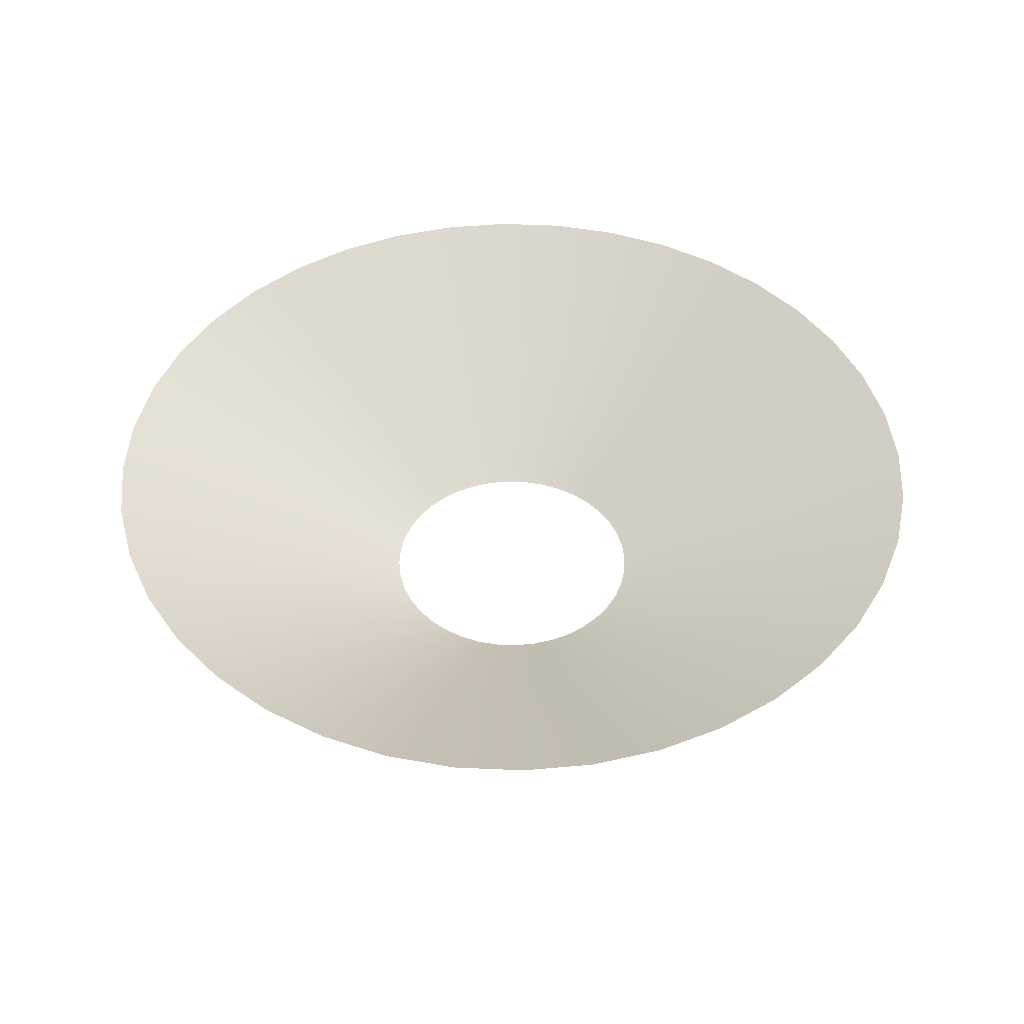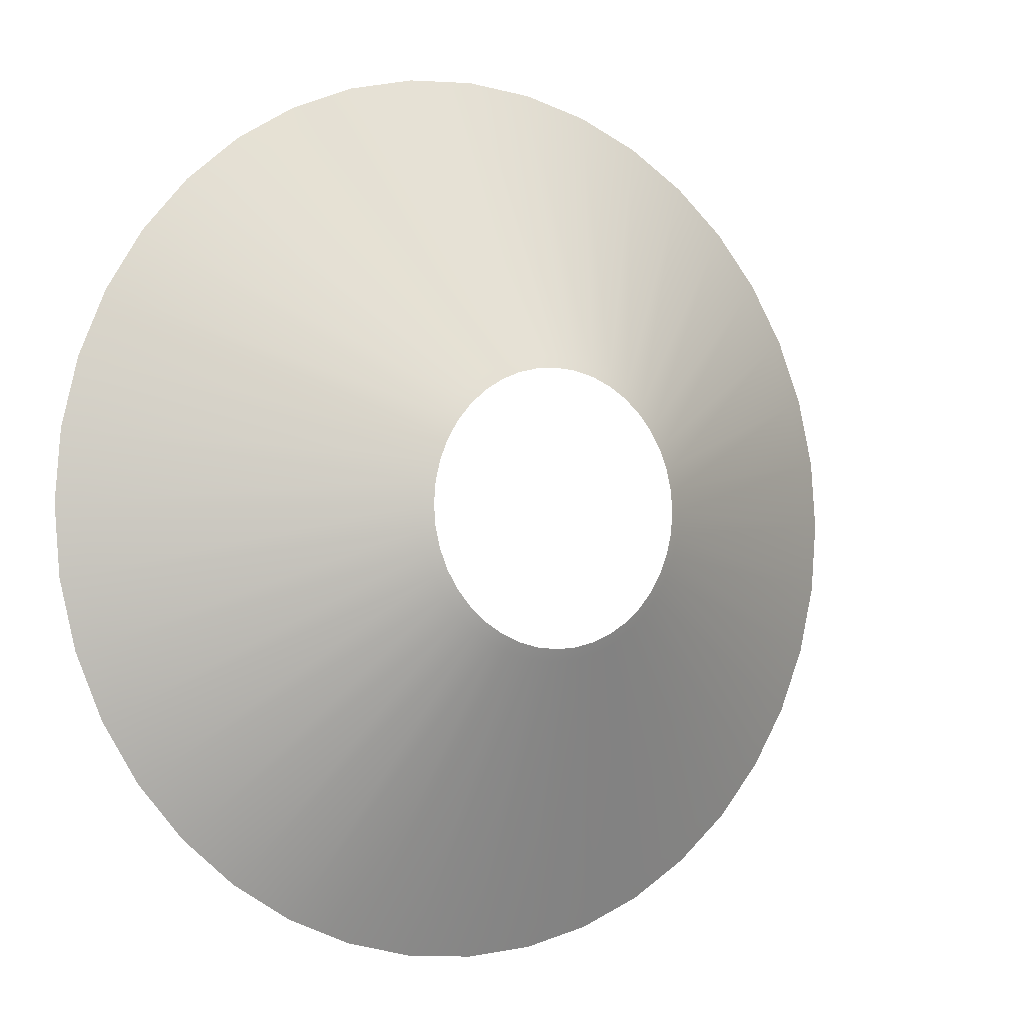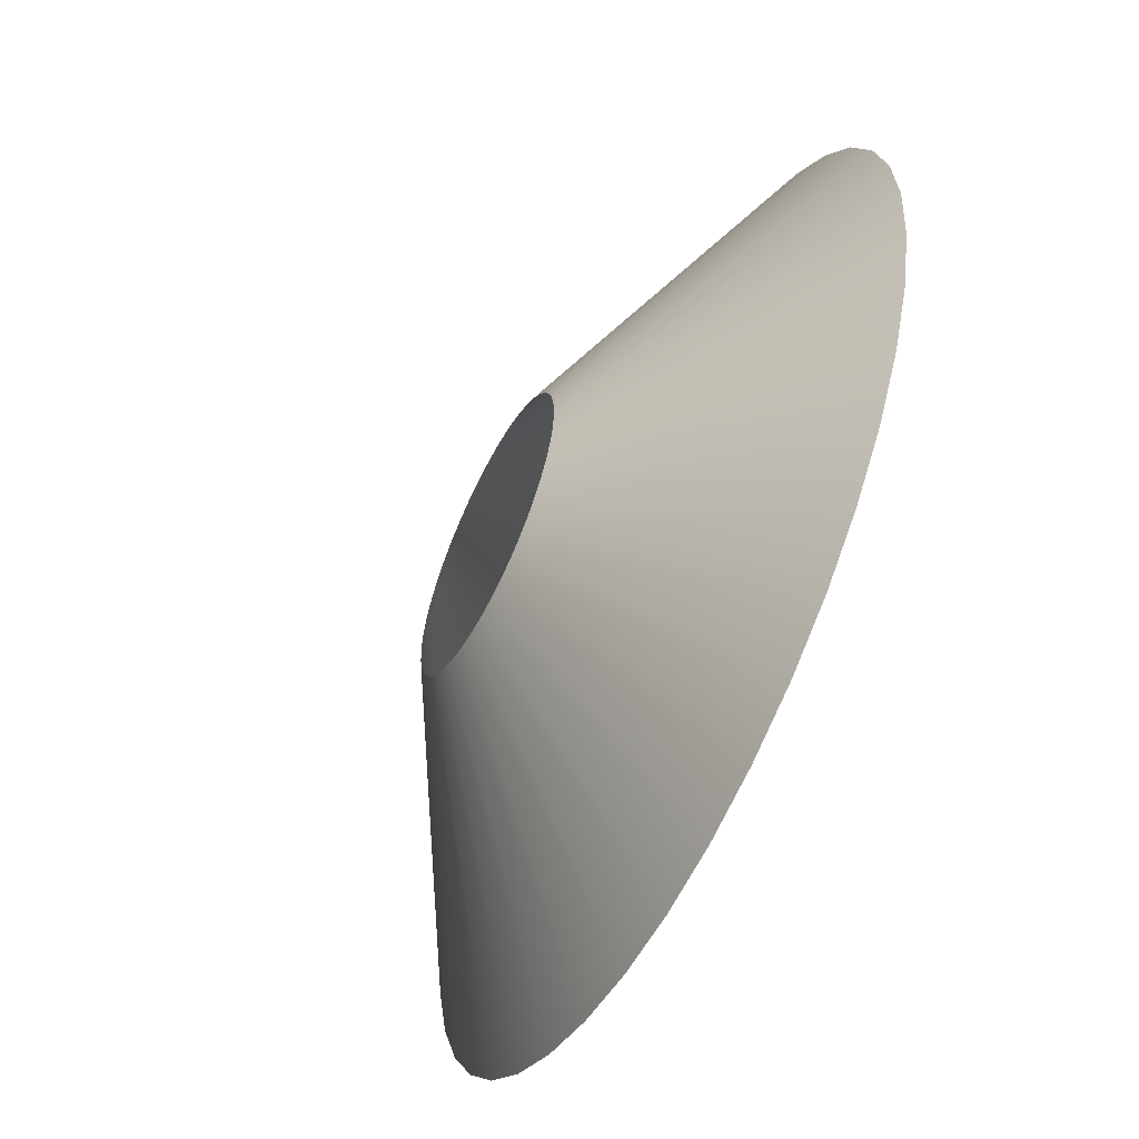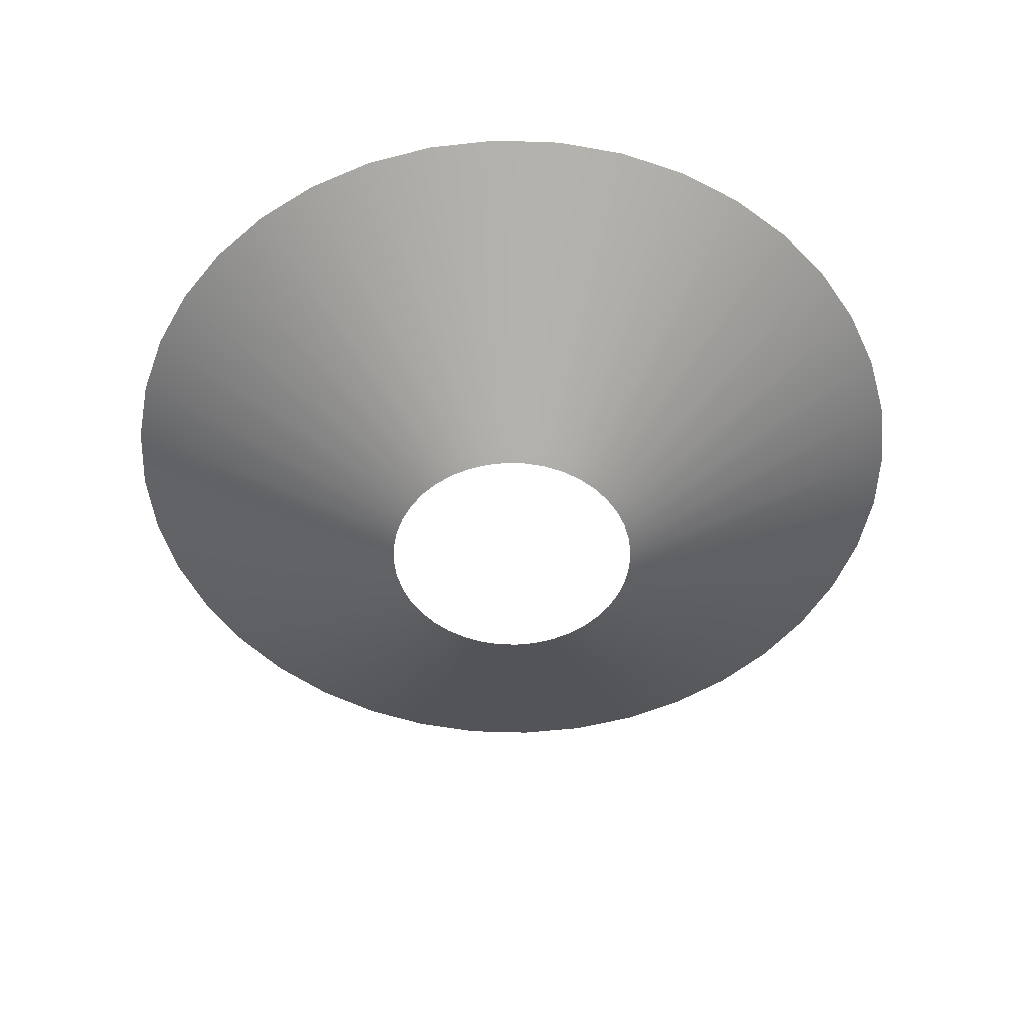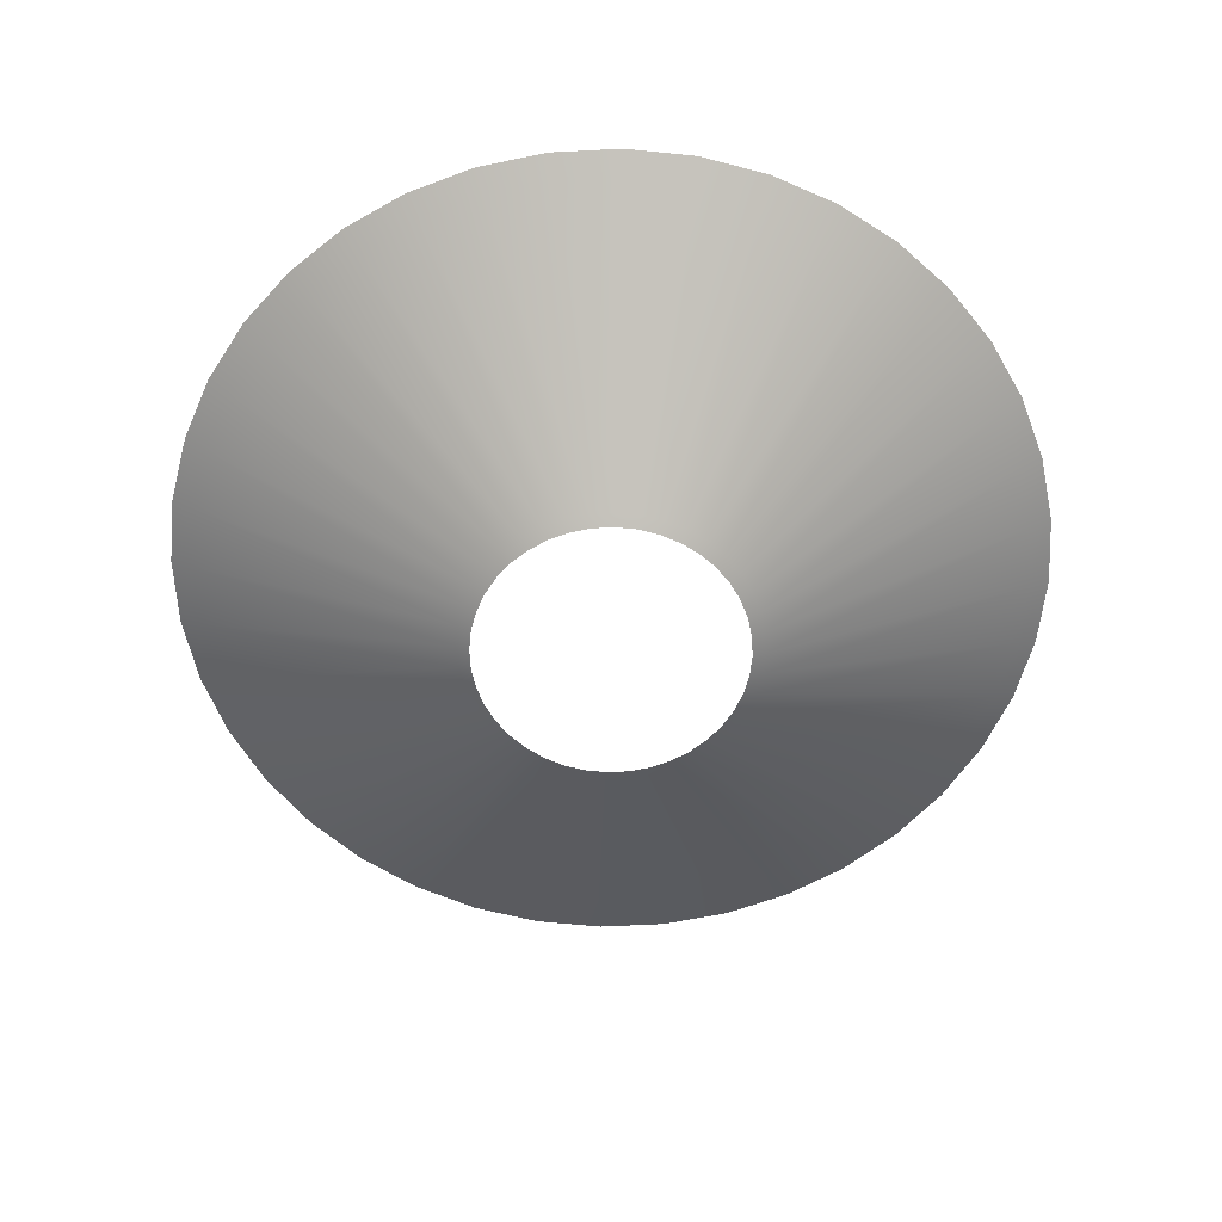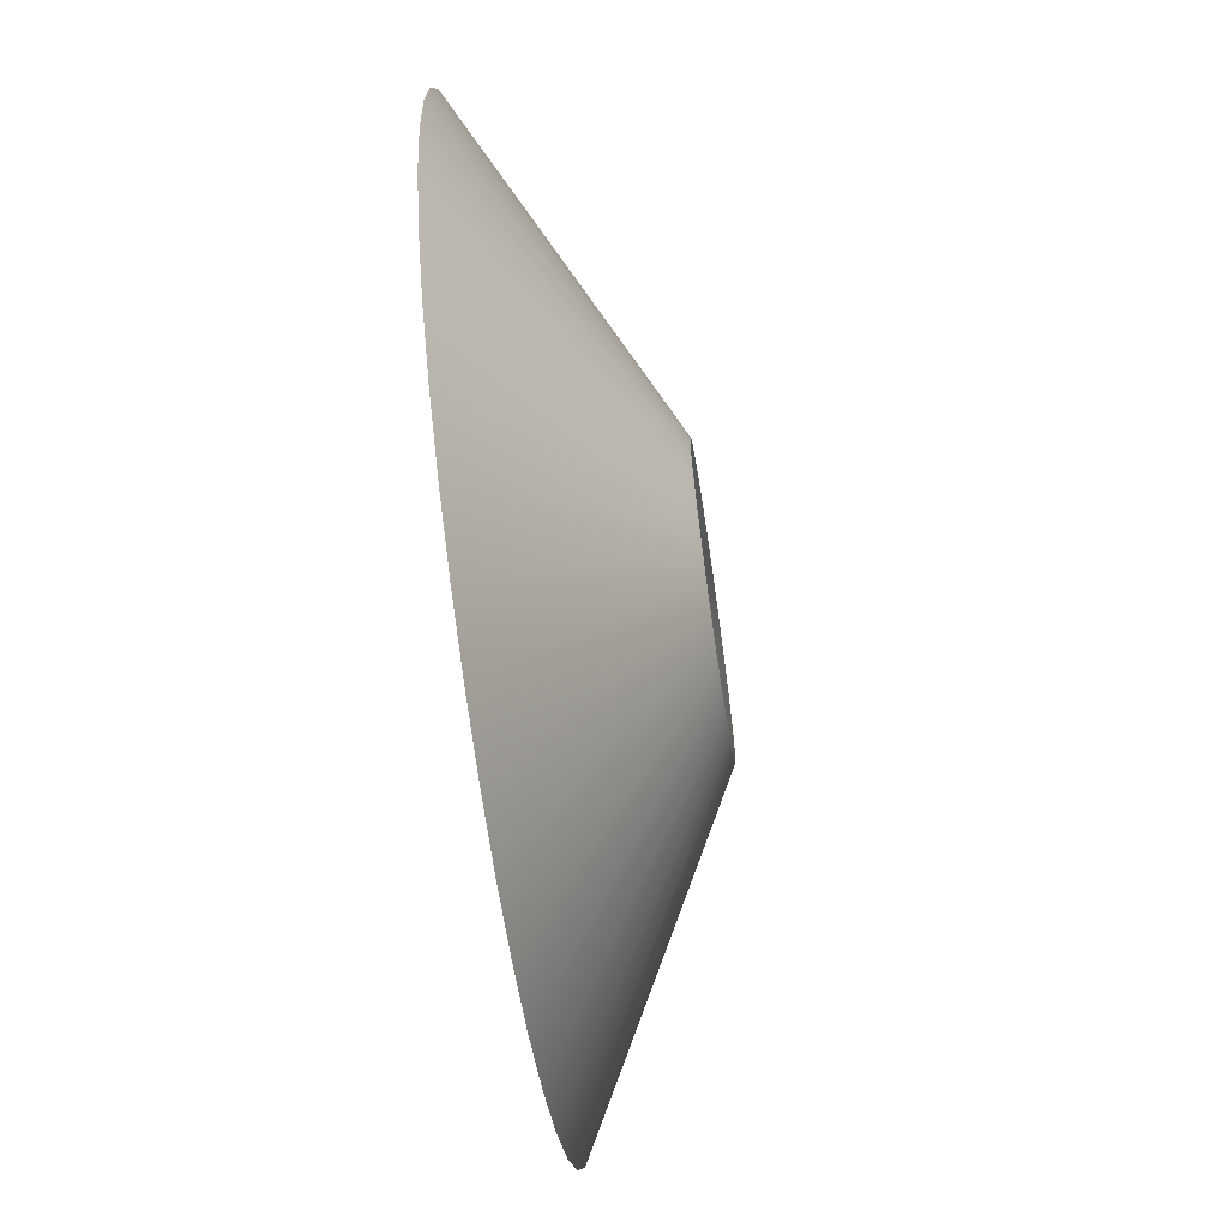
<metadata>
{"format":"obj","ext":"obj","renderer":"f3d","projection":"perspective","resolution":1024,"background":"white","views":[{"elev":45.2,"azim":-46.5,"up":"+Y"},{"elev":-3.1,"azim":-31.4,"up":"+Z"},{"elev":-58.8,"azim":63.5,"up":"+Z"},{"elev":-51.3,"azim":92.4,"up":"+Y"},{"elev":-60.7,"azim":178.5,"up":"+Y"},{"elev":-67.6,"azim":-81.6,"up":"+Z"}]}
</metadata>
<code>
g ENV_S09_SC_BowlSlime_MO
v 2.675 -10.81 16.89
v -1.282e-05 -10.02 18.63
v -1.221e-05 -10.81 17.1
v 2.914 -10.02 18.4
v 5.284 -10.81 16.26
v -2.197e-05 8.493 53.36
v 5.757 -10.02 17.72
v 7.763 -10.81 15.24
v 8.347 8.493 52.7
v -2.258e-05 9.992 56.16
v 8.786 9.992 55.47
v 16.49 8.493 50.75
v 17.36 9.992 53.41
v 8.458 -10.02 16.6
v 10.05 -10.81 13.83
v 24.22 8.493 47.54
v 25.5 9.992 50.04
v 10.95 -10.02 15.07
v 12.09 -10.81 12.09
v 31.36 8.493 43.17
v 33.01 9.992 45.44
v 13.17 -10.02 13.17
v 13.83 -10.81 10.05
v 37.73 8.493 37.73
v 39.71 9.992 39.71
v 15.07 -10.02 10.95
v 15.24 -10.81 7.763
v 43.17 8.493 31.36
v 45.44 9.992 33.01
v 16.6 -10.02 8.458
v 16.26 -10.81 5.284
v 47.54 8.493 24.22
v 50.04 9.992 25.5
v 17.72 -10.02 5.757
v 16.89 -10.81 2.675
v 50.75 8.493 16.49
v 53.41 9.992 17.36
v 18.4 -10.02 2.914
v 17.1 -10.81 -9.766e-06
v 52.7 8.493 8.347
v 55.47 9.992 8.786
v 18.63 -10.02 -9.766e-06
v 16.89 -10.81 -2.675
v 53.36 8.493 -9.766e-06
v 56.16 9.992 -9.766e-06
v 18.4 -10.02 -2.914
v 16.26 -10.81 -5.284
v 52.7 8.493 -8.347
v 55.47 9.992 -8.786
v 17.72 -10.02 -5.757
v 15.24 -10.81 -7.763
v 50.75 8.493 -16.49
v 53.41 9.992 -17.36
v 16.6 -10.02 -8.458
v 13.83 -10.81 -10.05
v 47.54 8.493 -24.22
v 50.04 9.992 -25.5
v 15.07 -10.02 -10.95
v 12.09 -10.81 -12.09
v 43.17 8.493 -31.36
v 45.44 9.992 -33.01
v 13.17 -10.02 -13.17
v 10.05 -10.81 -13.83
v 37.73 8.493 -37.73
v 39.71 9.992 -39.71
v 10.95 -10.02 -15.07
v 7.763 -10.81 -15.24
v 31.36 8.493 -43.17
v 33.01 9.992 -45.44
v 8.458 -10.02 -16.6
v 5.284 -10.81 -16.26
v 24.22 8.493 -47.54
v 25.5 9.992 -50.04
v 5.757 -10.02 -17.72
v 2.675 -10.81 -16.89
v 16.49 8.493 -50.75
v 17.36 9.992 -53.41
v 2.914 -10.02 -18.4
v -7.324e-06 -10.81 -17.1
v 8.347 8.493 -52.7
v 8.786 9.992 -55.47
v -7.324e-06 -10.02 -18.63
v -2.675 -10.81 -16.89
v -4.883e-06 8.493 -53.36
v -4.272e-06 9.992 -56.16
v -2.914 -10.02 -18.4
v -5.284 -10.81 -16.26
v -8.347 8.493 -52.7
v -8.786 9.992 -55.47
v -5.757 -10.02 -17.72
v -7.763 -10.81 -15.24
v -16.49 8.493 -50.75
v -17.36 9.992 -53.41
v -8.458 -10.02 -16.6
v -10.05 -10.81 -13.83
v -24.22 8.493 -47.54
v -25.5 9.992 -50.04
v -10.95 -10.02 -15.07
v -12.09 -10.81 -12.09
v -31.36 8.493 -43.17
v -33.01 9.992 -45.44
v -13.17 -10.02 -13.17
v -13.83 -10.81 -10.05
v -37.73 8.493 -37.73
v -39.71 9.992 -39.71
v -15.07 -10.02 -10.95
v -15.24 -10.81 -7.763
v -43.17 8.493 -31.36
v -45.44 9.992 -33.01
v -16.6 -10.02 -8.458
v -16.26 -10.81 -5.284
v -47.54 8.493 -24.22
v -50.04 9.992 -25.5
v -17.72 -10.02 -5.757
v -16.89 -10.81 -2.675
v -50.75 8.493 -16.49
v -53.41 9.992 -17.36
v -18.4 -10.02 -2.914
v -17.1 -10.81 -9.766e-06
v -52.7 8.493 -8.347
v -55.47 9.992 -8.786
v -18.63 -10.02 -9.766e-06
v -16.89 -10.81 2.675
v -53.36 8.493 -9.766e-06
v -56.16 9.992 -9.766e-06
v -18.4 -10.02 2.914
v -16.26 -10.81 5.284
v -52.7 8.493 8.347
v -55.47 9.992 8.786
v -17.72 -10.02 5.757
v -15.24 -10.81 7.763
v -50.75 8.493 16.49
v -53.41 9.992 17.36
v -16.6 -10.02 8.458
v -13.83 -10.81 10.05
v -47.54 8.493 24.22
v -50.04 9.992 25.5
v -15.07 -10.02 10.95
v -12.09 -10.81 12.09
v -43.17 8.493 31.36
v -45.44 9.992 33.01
v -13.17 -10.02 13.17
v -10.05 -10.81 13.83
v -37.73 8.493 37.73
v -39.71 9.992 39.71
v -10.95 -10.02 15.07
v -7.763 -10.81 15.24
v -31.36 8.493 43.17
v -33.01 9.992 45.44
v -8.458 -10.02 16.6
v -5.284 -10.81 16.26
v -24.22 8.493 47.54
v -25.5 9.992 50.04
v -5.757 -10.02 17.72
v -2.675 -10.81 16.89
v -16.49 8.493 50.75
v -17.36 9.992 53.41
v -2.914 -10.02 18.4
v -1.221e-05 -10.81 17.1
v -1.282e-05 -10.02 18.63
v -8.347 8.493 52.7
v -8.786 9.992 55.47
v -2.197e-05 8.493 53.36
v -2.258e-05 9.992 56.16
g ENV_S09_SC_BowlSlime_MO_0
f 3 2 1
f 2 4 1
f 1 4 5
f 2 6 4
f 4 7 5
f 5 7 8
f 6 9 4
f 4 9 7
f 6 10 9
f 10 11 9
f 9 11 12
f 9 12 7
f 11 13 12
f 7 14 8
f 7 12 14
f 8 14 15
f 12 13 16
f 12 16 14
f 13 17 16
f 14 18 15
f 14 16 18
f 15 18 19
f 16 17 20
f 16 20 18
f 17 21 20
f 18 22 19
f 18 20 22
f 19 22 23
f 20 21 24
f 20 24 22
f 21 25 24
f 22 26 23
f 22 24 26
f 23 26 27
f 24 25 28
f 24 28 26
f 25 29 28
f 26 30 27
f 26 28 30
f 27 30 31
f 28 29 32
f 28 32 30
f 29 33 32
f 30 34 31
f 30 32 34
f 31 34 35
f 32 33 36
f 32 36 34
f 33 37 36
f 34 38 35
f 34 36 38
f 35 38 39
f 36 37 40
f 36 40 38
f 37 41 40
f 38 42 39
f 38 40 42
f 39 42 43
f 40 41 44
f 40 44 42
f 41 45 44
f 42 46 43
f 42 44 46
f 43 46 47
f 44 45 48
f 44 48 46
f 45 49 48
f 46 50 47
f 46 48 50
f 47 50 51
f 48 49 52
f 48 52 50
f 49 53 52
f 50 54 51
f 50 52 54
f 51 54 55
f 52 53 56
f 52 56 54
f 53 57 56
f 54 58 55
f 54 56 58
f 55 58 59
f 56 57 60
f 56 60 58
f 57 61 60
f 58 62 59
f 58 60 62
f 59 62 63
f 60 61 64
f 60 64 62
f 61 65 64
f 62 66 63
f 62 64 66
f 63 66 67
f 64 65 68
f 64 68 66
f 65 69 68
f 66 70 67
f 66 68 70
f 67 70 71
f 68 69 72
f 68 72 70
f 69 73 72
f 70 74 71
f 70 72 74
f 71 74 75
f 72 73 76
f 72 76 74
f 73 77 76
f 74 78 75
f 74 76 78
f 75 78 79
f 76 77 80
f 76 80 78
f 77 81 80
f 78 82 79
f 78 80 82
f 79 82 83
f 80 81 84
f 80 84 82
f 81 85 84
f 82 86 83
f 82 84 86
f 83 86 87
f 84 85 88
f 84 88 86
f 85 89 88
f 86 90 87
f 86 88 90
f 87 90 91
f 88 89 92
f 88 92 90
f 89 93 92
f 90 94 91
f 90 92 94
f 91 94 95
f 92 93 96
f 92 96 94
f 93 97 96
f 94 98 95
f 94 96 98
f 95 98 99
f 96 97 100
f 96 100 98
f 97 101 100
f 98 102 99
f 98 100 102
f 99 102 103
f 100 101 104
f 100 104 102
f 101 105 104
f 102 106 103
f 102 104 106
f 103 106 107
f 104 105 108
f 104 108 106
f 105 109 108
f 106 110 107
f 106 108 110
f 107 110 111
f 108 109 112
f 108 112 110
f 109 113 112
f 110 114 111
f 110 112 114
f 111 114 115
f 112 113 116
f 112 116 114
f 113 117 116
f 114 118 115
f 114 116 118
f 115 118 119
f 116 117 120
f 116 120 118
f 117 121 120
f 118 122 119
f 118 120 122
f 119 122 123
f 120 121 124
f 120 124 122
f 121 125 124
f 122 126 123
f 122 124 126
f 123 126 127
f 124 125 128
f 124 128 126
f 125 129 128
f 126 130 127
f 126 128 130
f 127 130 131
f 128 129 132
f 128 132 130
f 129 133 132
f 130 134 131
f 130 132 134
f 131 134 135
f 132 133 136
f 132 136 134
f 133 137 136
f 134 138 135
f 134 136 138
f 135 138 139
f 136 137 140
f 136 140 138
f 137 141 140
f 138 142 139
f 138 140 142
f 139 142 143
f 140 141 144
f 140 144 142
f 141 145 144
f 142 146 143
f 142 144 146
f 143 146 147
f 144 145 148
f 144 148 146
f 145 149 148
f 146 150 147
f 146 148 150
f 147 150 151
f 148 149 152
f 148 152 150
f 149 153 152
f 150 154 151
f 150 152 154
f 151 154 155
f 152 153 156
f 152 156 154
f 153 157 156
f 154 158 155
f 154 156 158
f 155 158 159
f 158 160 159
f 156 157 161
f 156 161 158
f 158 161 160
f 157 162 161
f 161 163 160
f 161 162 163
f 162 164 163

</code>
